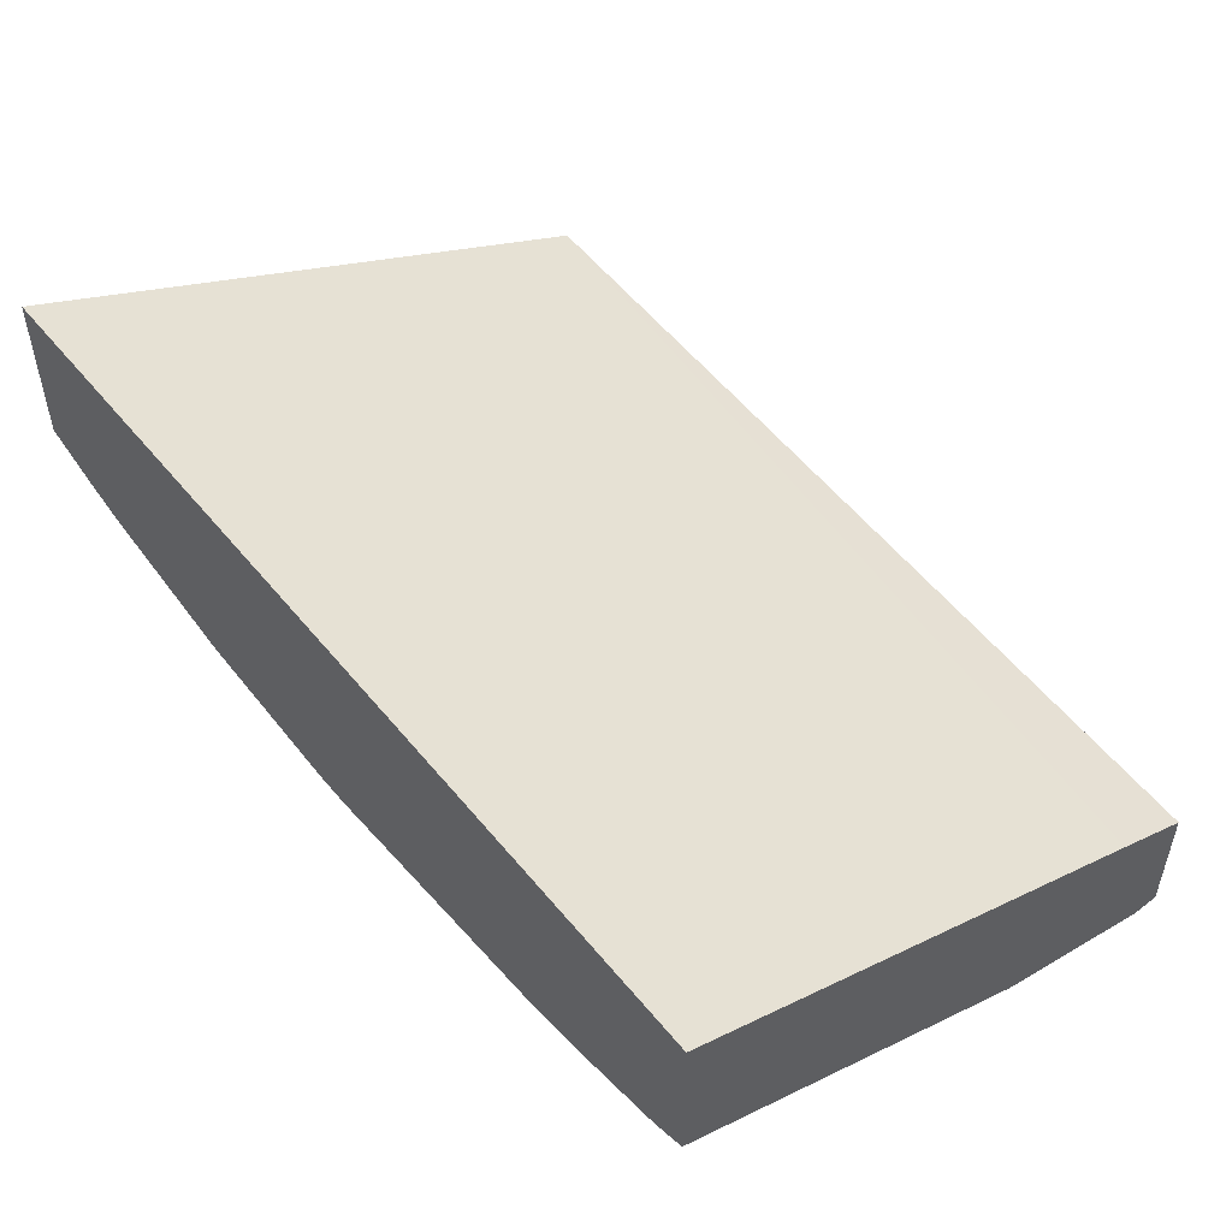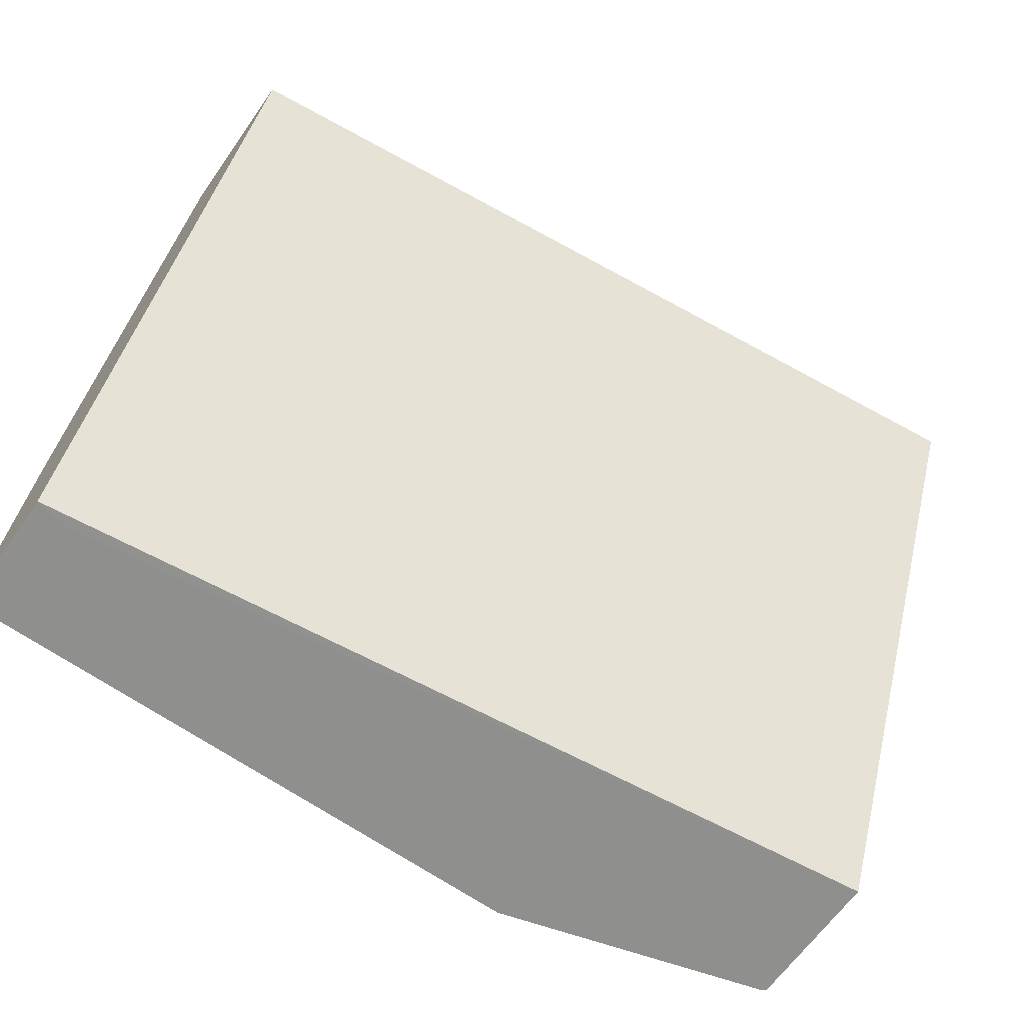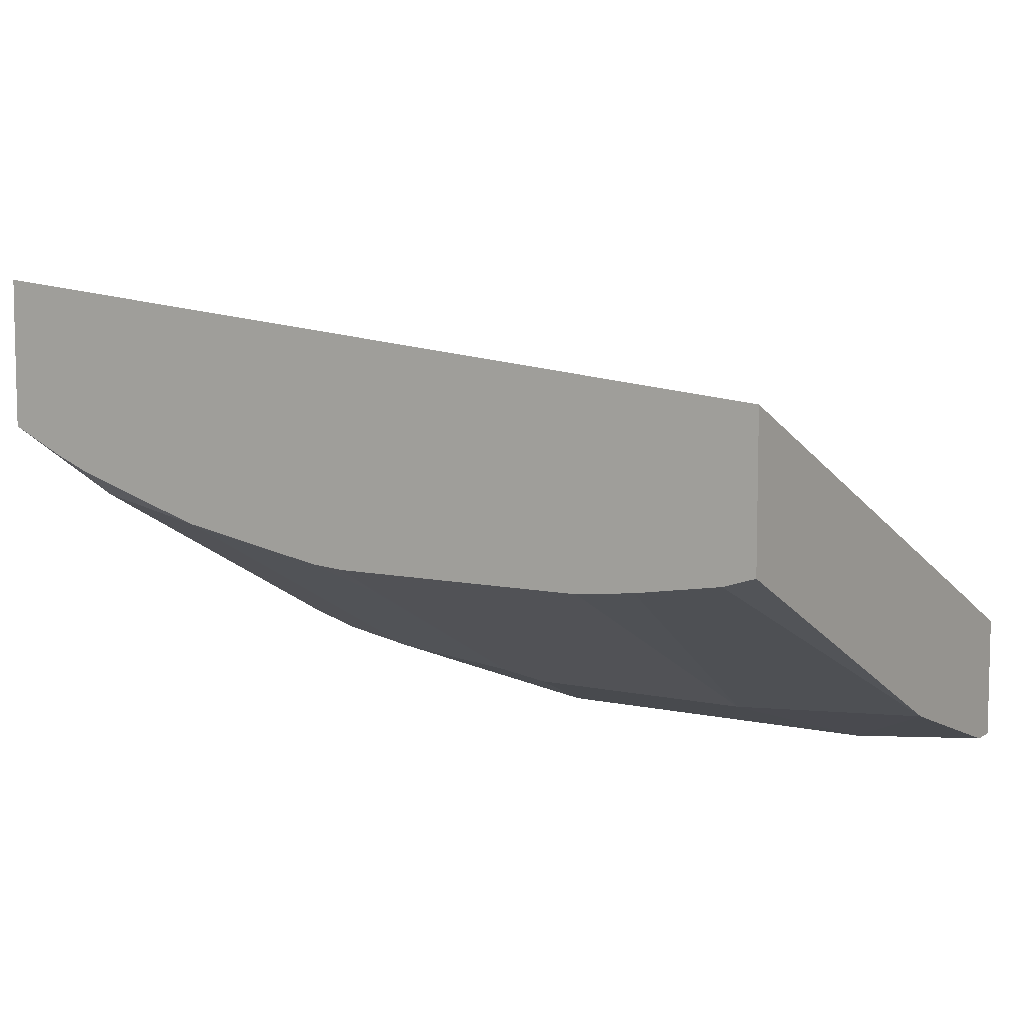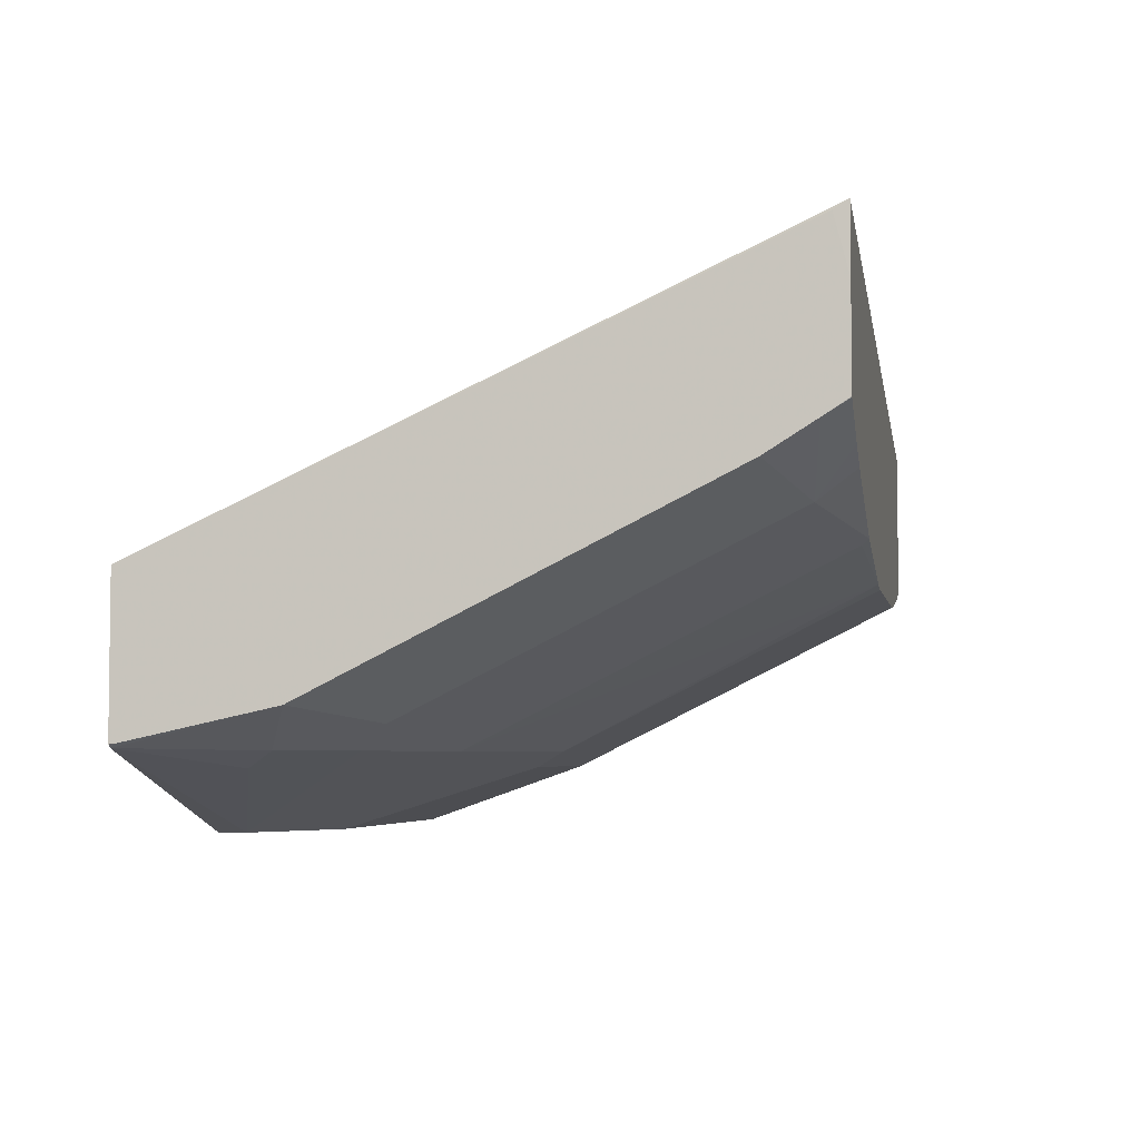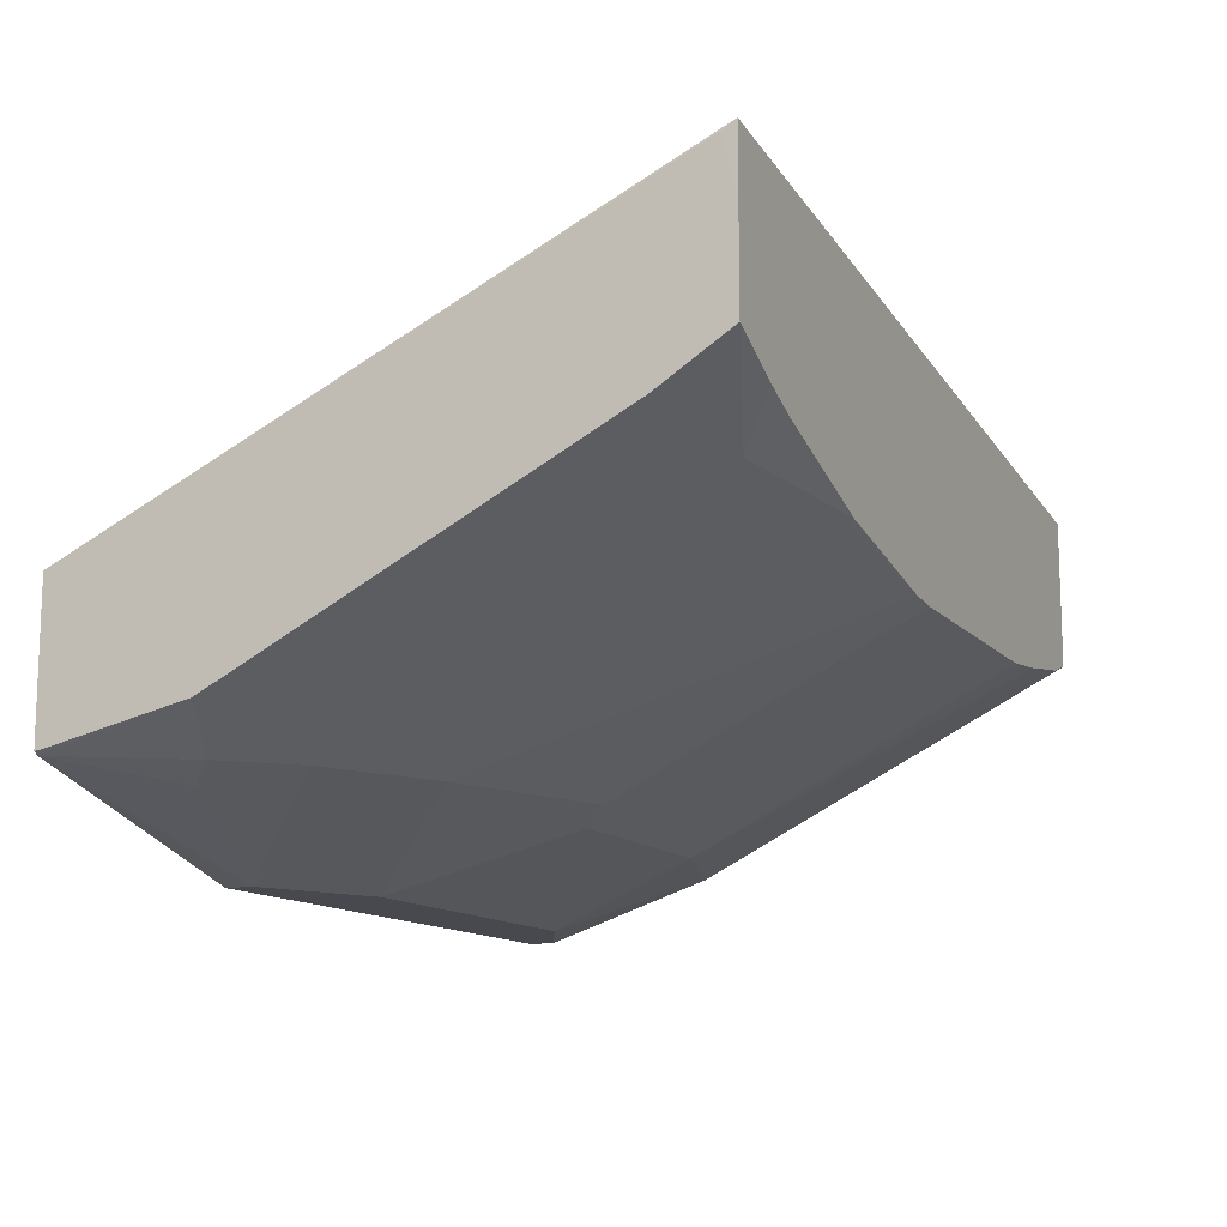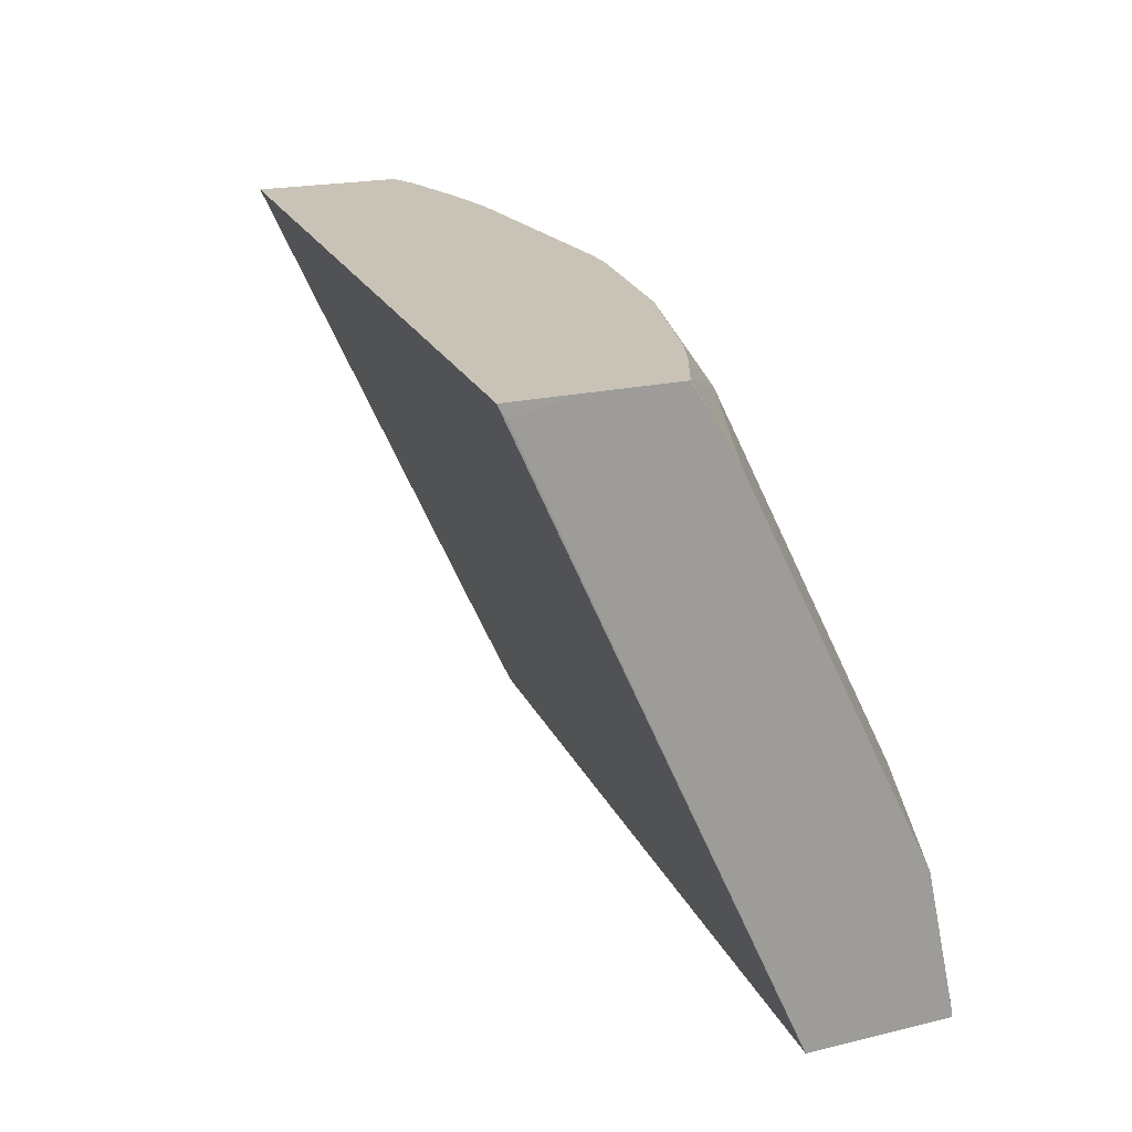
<metadata>
{"format":"obj","ext":"obj","renderer":"f3d","projection":"perspective","resolution":1024,"background":"white","views":[{"elev":51.5,"azim":-130.1,"up":"+Z"},{"elev":-65.1,"azim":-35.3,"up":"+Y"},{"elev":7.4,"azim":-147.8,"up":"+Z"},{"elev":-4.6,"azim":100.3,"up":"+Z"},{"elev":-12.7,"azim":114.8,"up":"+Z"},{"elev":19.5,"azim":65.7,"up":"+Y"}]}
</metadata>
<code>
v 0.1803 0.7613 -0.368
v 0.1803 0.7613 -0.3971
v 0.1802 0.7613 -0.3482
v 0.1803 0.7569 -0.3509
v 0.1803 0.7536 -0.402
v 0.1802 0.7613 -0.3972
v 0.1803 0.5725 -0.4352
v -0.09361 0.7613 -0.3785
v 0.1803 0.7387 -0.4112
v 0.1499 0.7498 -0.4194
v 0.1615 0.7613 -0.4061
v 0.1803 0.5725 -0.4811
v -0.09361 0.5976 -0.4545
v -0.09361 0.5726 -0.4663
v -0.08353 0.5725 -0.4686
v -0.09361 0.7613 -0.4254
v 0.1803 0.731 -0.4151
v 0.1499 0.7613 -0.4108
v 0.1499 0.6373 -0.4756
v 0.1052 0.7613 -0.4248
v 0.1789 0.5725 -0.482
v 0.1803 0.5739 -0.481
v -0.09361 0.5725 -0.5057
v -0.09361 0.6373 -0.4873
v -0.08345 0.7613 -0.4285
v 0.1803 0.6186 -0.4713
v 0.1406 0.6279 -0.4826
v 0.1031 0.6467 -0.4826
v 0.1031 0.7591 -0.4264
v 0.05621 0.7613 -0.4338
v 0.1499 0.5998 -0.4873
v 0.1593 0.6092 -0.4826
v 0.09372 0.5725 -0.5061
v 0.09372 0.5811 -0.5061
v -0.09361 0.5725 -0.5061
v -0.09361 0.5812 -0.5061
v -0.03747 0.656 -0.4873
v -0.05621 0.5998 -0.5061
v -0.05621 0.7613 -0.4327
v 0.1312 0.6186 -0.4873
v 0.09372 0.6373 -0.4873
v 0.04685 0.6654 -0.4826
v 0.04685 0.7404 -0.4452
v 0.04538 0.7613 -0.4347
v 0.05621 0.5998 -0.5061
v -0.09361 0.5811 -0.5061
v -0.03747 0.731 -0.4499
v 0.0375 0.656 -0.4873
v -0.03747 0.7613 -0.4347
v 0.0375 0.731 -0.4499
f 24 25 37
f 27 31 40
f 27 32 31
f 27 41 28
f 27 40 41
f 26 32 27
f 25 39 37
f 24 38 36
f 24 37 38
f 28 41 48
f 21 31 32
f 21 33 34
f 21 26 22
f 21 32 26
f 20 29 30
f 20 28 29
f 20 27 28
f 19 27 20
f 19 26 27
f 16 25 24
f 28 48 42
f 21 34 31
f 28 42 30
f 37 47 50
f 30 42 43
f 14 23 15
f 44 50 47
f 44 48 50
f 42 44 43
f 42 48 44
f 41 45 48
f 39 49 47
f 37 45 38
f 37 48 45
f 37 50 48
f 44 47 49
f 37 39 47
f 36 38 46
f 34 45 41
f 34 41 40
f 33 45 34
f 33 38 45
f 33 46 38
f 33 35 46
f 31 34 40
f 30 43 44
f 28 30 29
f 12 21 22
f 1 25 16
f 10 19 20
f 1 5 2
f 1 9 5
f 1 17 9
f 1 26 17
f 1 22 26
f 1 12 22
f 1 7 12
f 1 4 7
f 1 3 4
f 2 5 6
f 1 8 3
f 1 39 25
f 1 49 39
f 1 44 49
f 1 30 44
f 1 20 30
f 1 18 20
f 1 6 11
f 1 2 6
f 10 20 18
f 1 16 8
f 3 7 4
f 1 11 18
f 5 9 10
f 3 8 7
f 10 26 19
f 10 17 26
f 9 17 10
f 8 14 13
f 8 23 14
f 8 35 23
f 8 46 35
f 8 36 46
f 8 24 36
f 10 18 11
f 7 21 12
f 8 16 24
f 6 10 11
f 7 13 14
f 7 14 15
f 7 8 13
f 7 23 35
f 7 35 33
f 7 33 21
f 7 15 23
f 5 10 6

</code>
